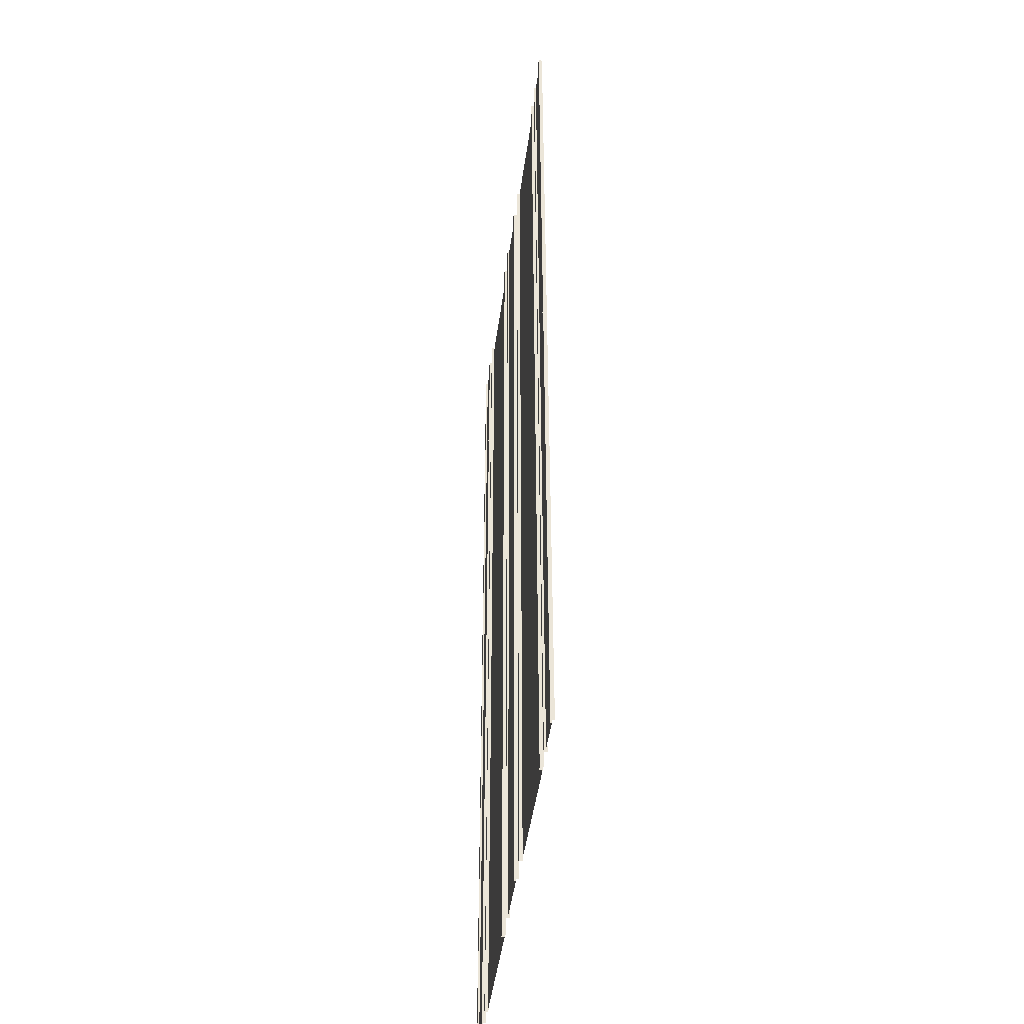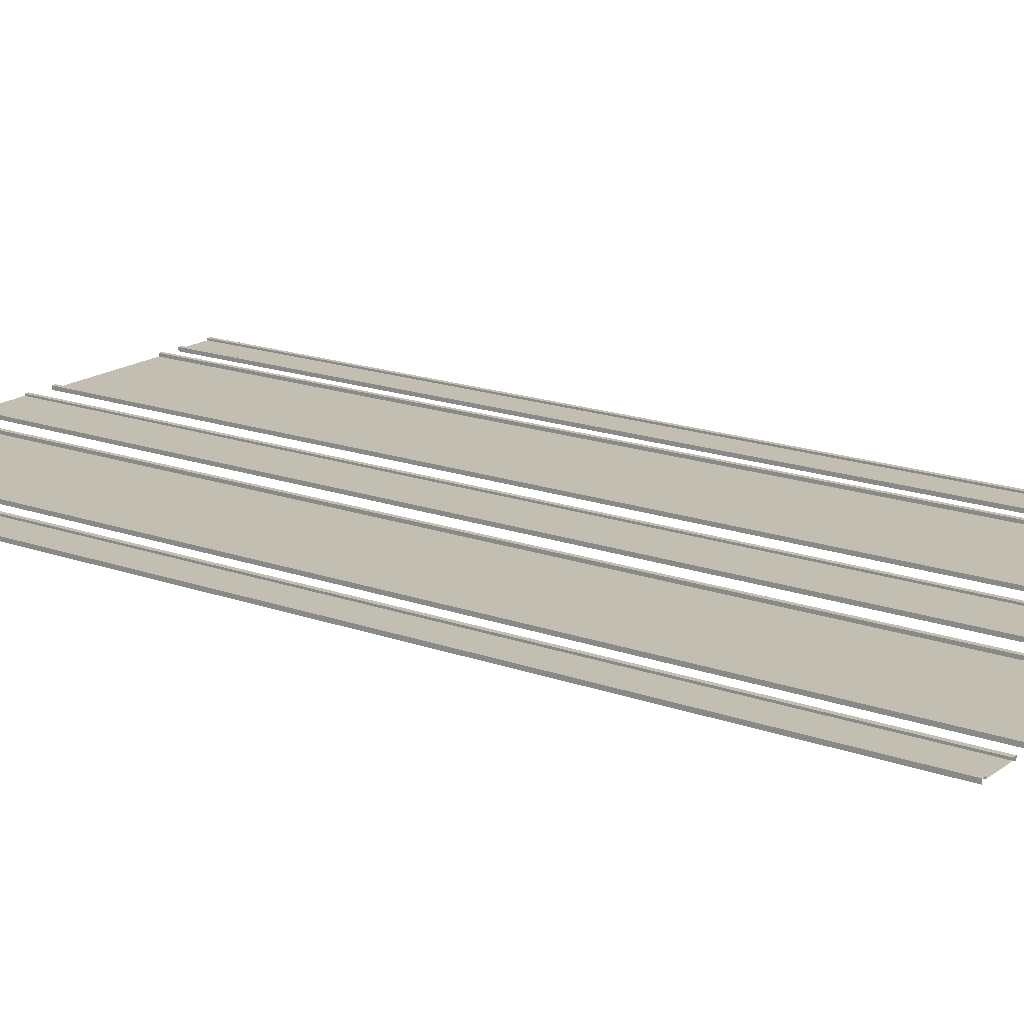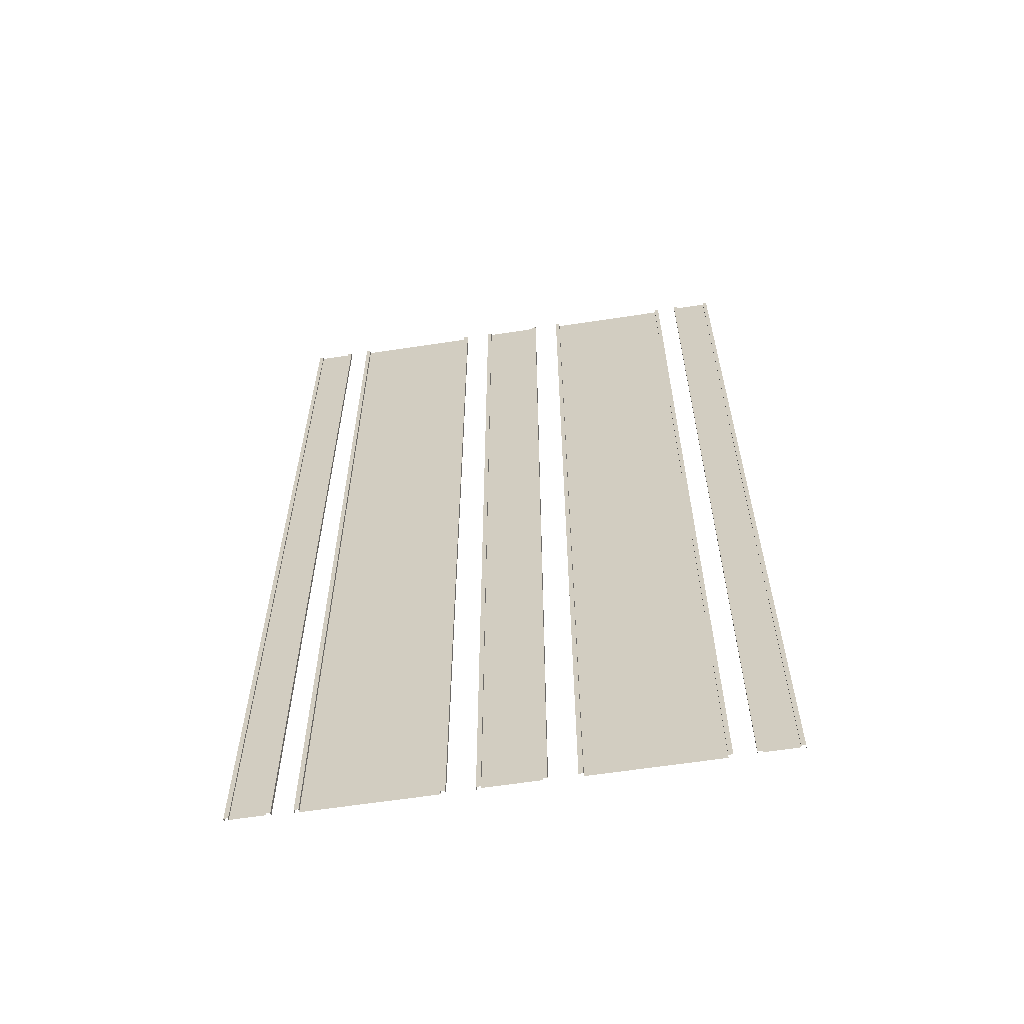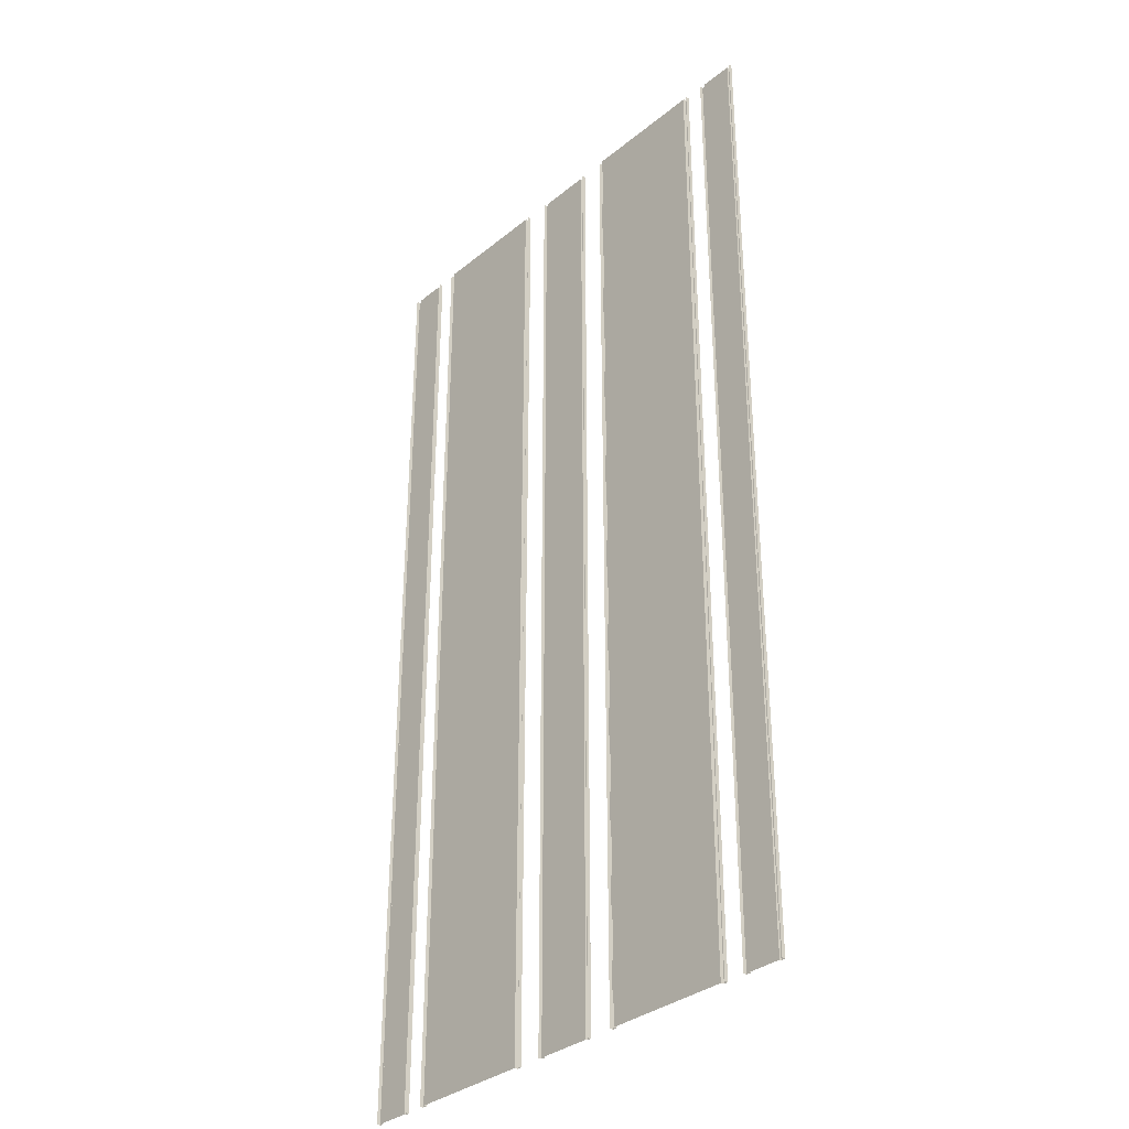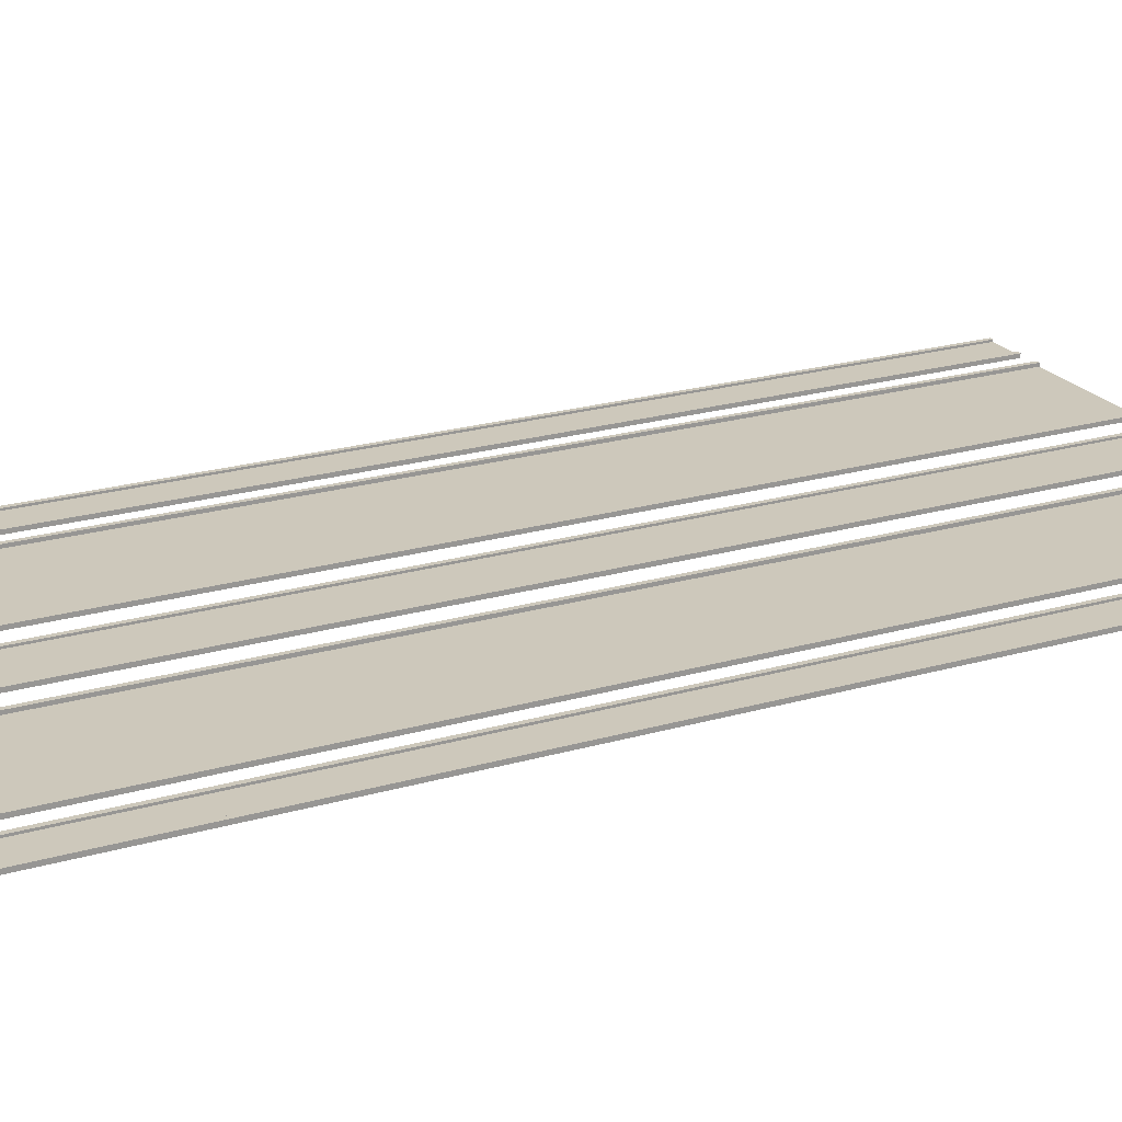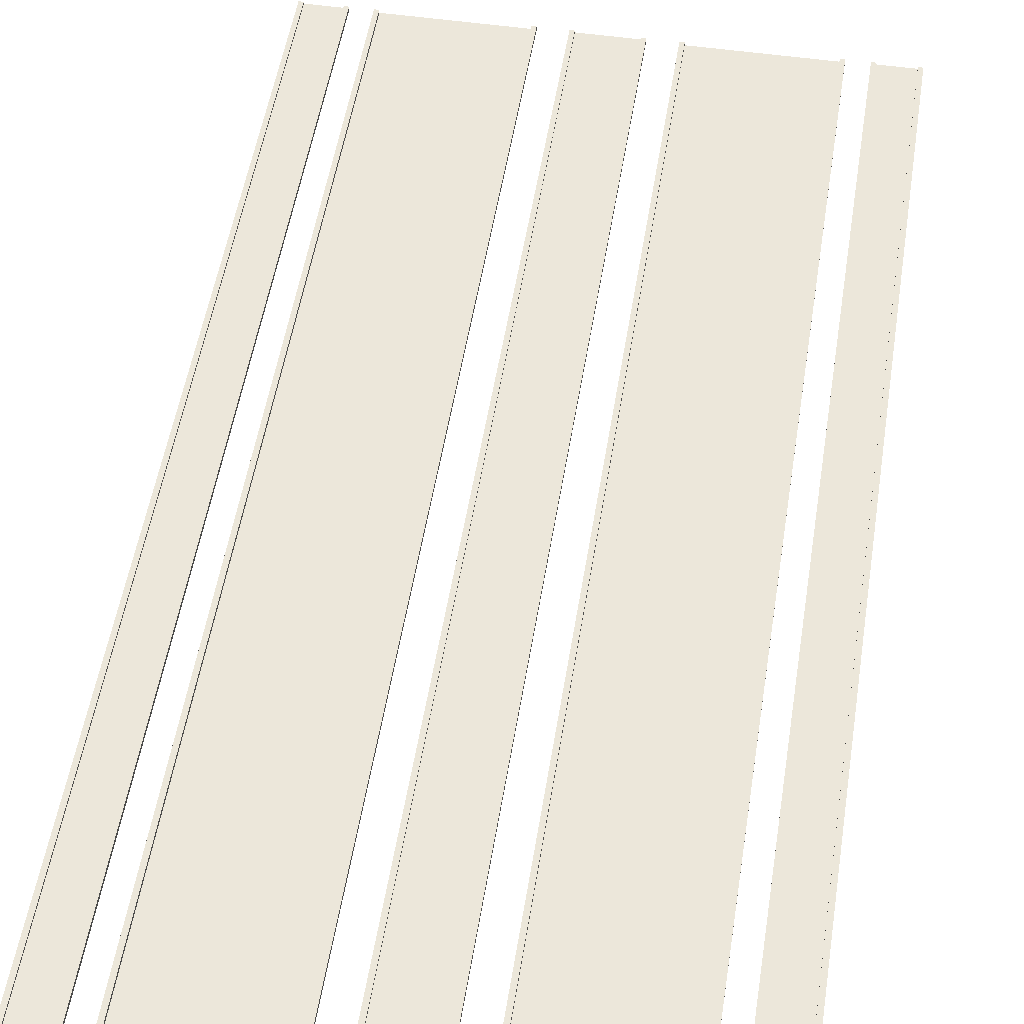
<metadata>
{"format":"obj","ext":"obj","renderer":"f3d","projection":"perspective","resolution":1024,"background":"white","views":[{"elev":-45.6,"azim":-97.5,"up":"+Z"},{"elev":17.4,"azim":125.5,"up":"+Y"},{"elev":-62.0,"azim":-171.2,"up":"+Z"},{"elev":-34.1,"azim":47.4,"up":"+Z"},{"elev":22.0,"azim":63.0,"up":"+Y"},{"elev":51.1,"azim":8.9,"up":"+Y"}]}
</metadata>
<code>
v  5 0.05 40
v  15 0.05 40
v  15 0.05 -40
v  5 0.05 -40
v  -5 0.05 -40
v  -15 0.05 -40
v  -15 0.05 40
v  -5 0.05 40
v  -15 0.3 -40
v  -15.35 0.3 -40
v  -15.35 0.3 40
v  -15 0.3 40
v  -15 0 -40
v  -15 0 40
v  -15.35 0 40
v  -15.35 0 -40
v  -17 0.3 -40
v  -17.35 0.3 -40
v  -17.35 0.3 40
v  -17 0.3 40
v  -17 0 -40
v  -17 0 40
v  -17.35 0.15 40
v  -17.35 0.15 -40
v  -20 0.15 -40
v  -20 0.15 40
v  -20 0.3 -40
v  -20.35 0.3 -40
v  -20.35 0.3 40
v  -20 0.3 40
v  -20.35 0 40
v  -20.35 0 -40
v  -5 0.3 40
v  -4.65 0.3 40
v  -4.65 0.3 -40
v  -5 0.3 -40
v  -5 0 40
v  -5 0 -40
v  -4.65 0 -40
v  -4.65 0 40
v  2.5 0.3 -40
v  2.15 0.3 -40
v  2.15 0.3 40
v  2.5 0.3 40
v  2.5 0 -40
v  2.5 0 40
v  2.15 0.15 40
v  2.15 0.15 -40
v  -2.15 0.15 -40
v  -2.15 0.15 40
v  -2.15 0.3 -40
v  -2.5 0.3 -40
v  -2.5 0.3 40
v  -2.15 0.3 40
v  -2.5 0 40
v  -2.5 0 -40
v  15 0.3 40
v  15.35 0.3 40
v  15.35 0.3 -40
v  15 0.3 -40
v  15 0 40
v  15 0 -40
v  15.35 0 -40
v  15.35 0 40
v  17 0.3 40
v  17.35 0.3 40
v  17.35 0.3 -40
v  17 0.3 -40
v  17 0 40
v  17 0 -40
v  17.35 0.15 -40
v  17.35 0.15 40
v  20 0.15 40
v  20 0.15 -40
v  20 0.3 40
v  20.35 0.3 40
v  20.35 0.3 -40
v  20 0.3 -40
v  20.35 0 -40
v  20.35 0 40
v  5 0.3 -40
v  4.65 0.3 -40
v  4.65 0.3 40
v  5 0.3 40
v  5 0 -40
v  5 0 40
v  4.65 0 40
v  4.65 0 -40
g Street2Lanes80m
f 1 2 3
f 3 4 1
f 5 6 7
f 7 8 5
f 9 10 11
f 11 12 9
f 13 9 12
f 12 14 13
f 15 11 10
f 10 16 15
f 17 18 19
f 19 20 17
f 21 17 20
f 20 22 21
f 23 19 18
f 18 24 23
f 25 26 23
f 23 24 25
f 27 28 29
f 29 30 27
f 25 27 30
f 30 26 25
f 31 29 28
f 28 32 31
f 33 34 35
f 35 36 33
f 37 33 36
f 36 38 37
f 39 35 34
f 34 40 39
f 41 42 43
f 43 44 41
f 45 41 44
f 44 46 45
f 47 43 42
f 42 48 47
f 49 50 47
f 47 48 49
f 51 52 53
f 53 54 51
f 49 51 54
f 54 50 49
f 55 53 52
f 52 56 55
f 57 58 59
f 59 60 57
f 61 57 60
f 60 62 61
f 63 59 58
f 58 64 63
f 65 66 67
f 67 68 65
f 69 65 68
f 68 70 69
f 71 67 66
f 66 72 71
f 73 74 71
f 71 72 73
f 75 76 77
f 77 78 75
f 73 75 78
f 78 74 73
f 79 77 76
f 76 80 79
f 81 82 83
f 83 84 81
f 85 81 84
f 84 86 85
f 87 83 82
f 82 88 87

</code>
